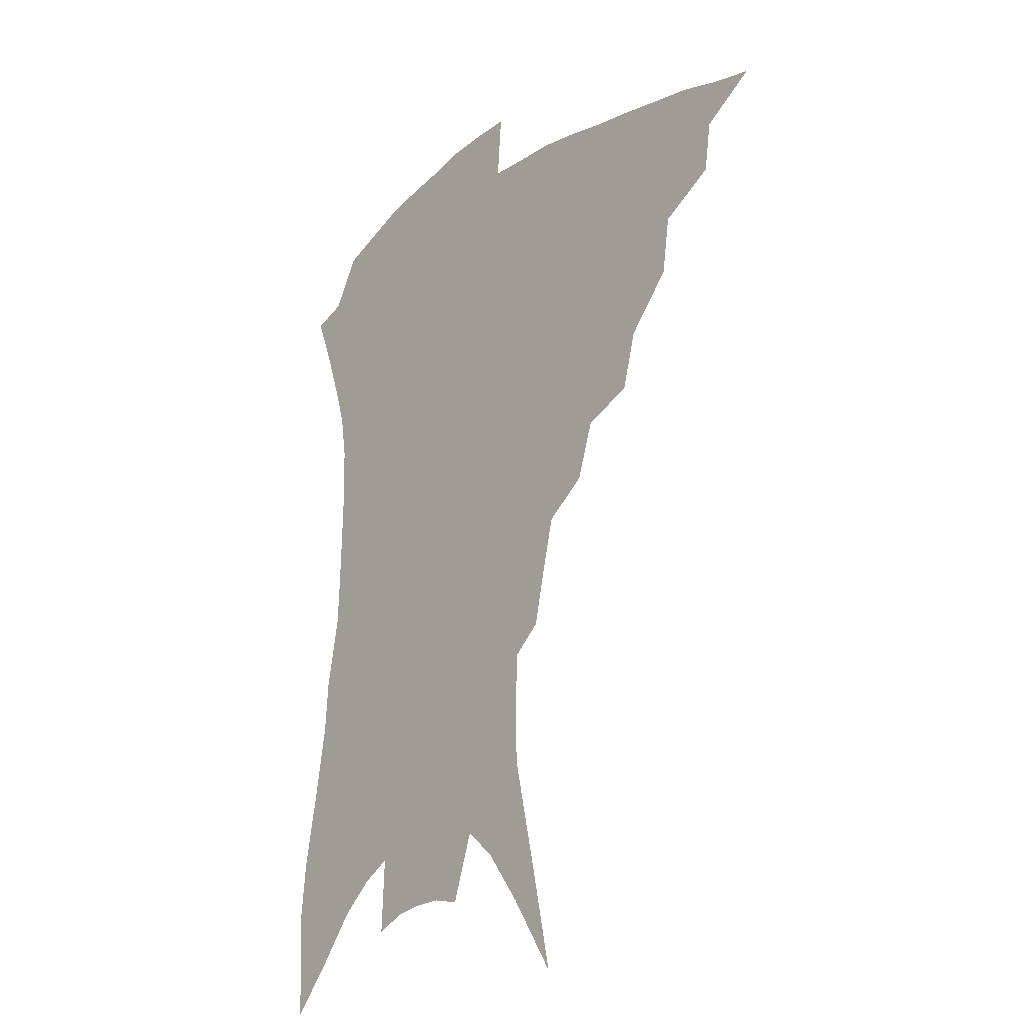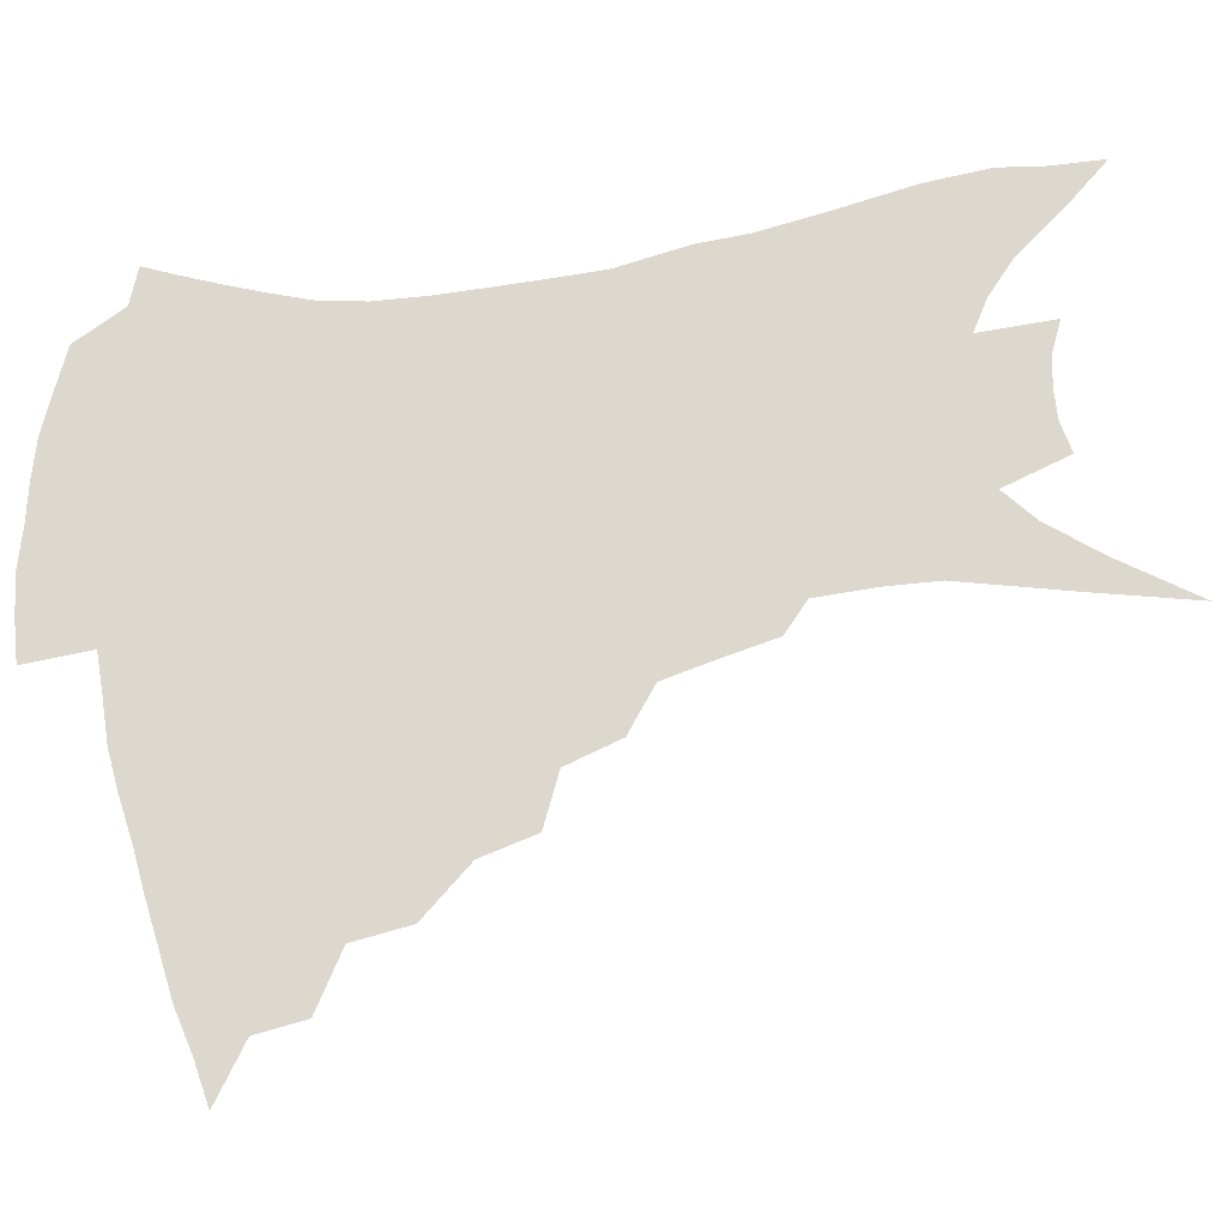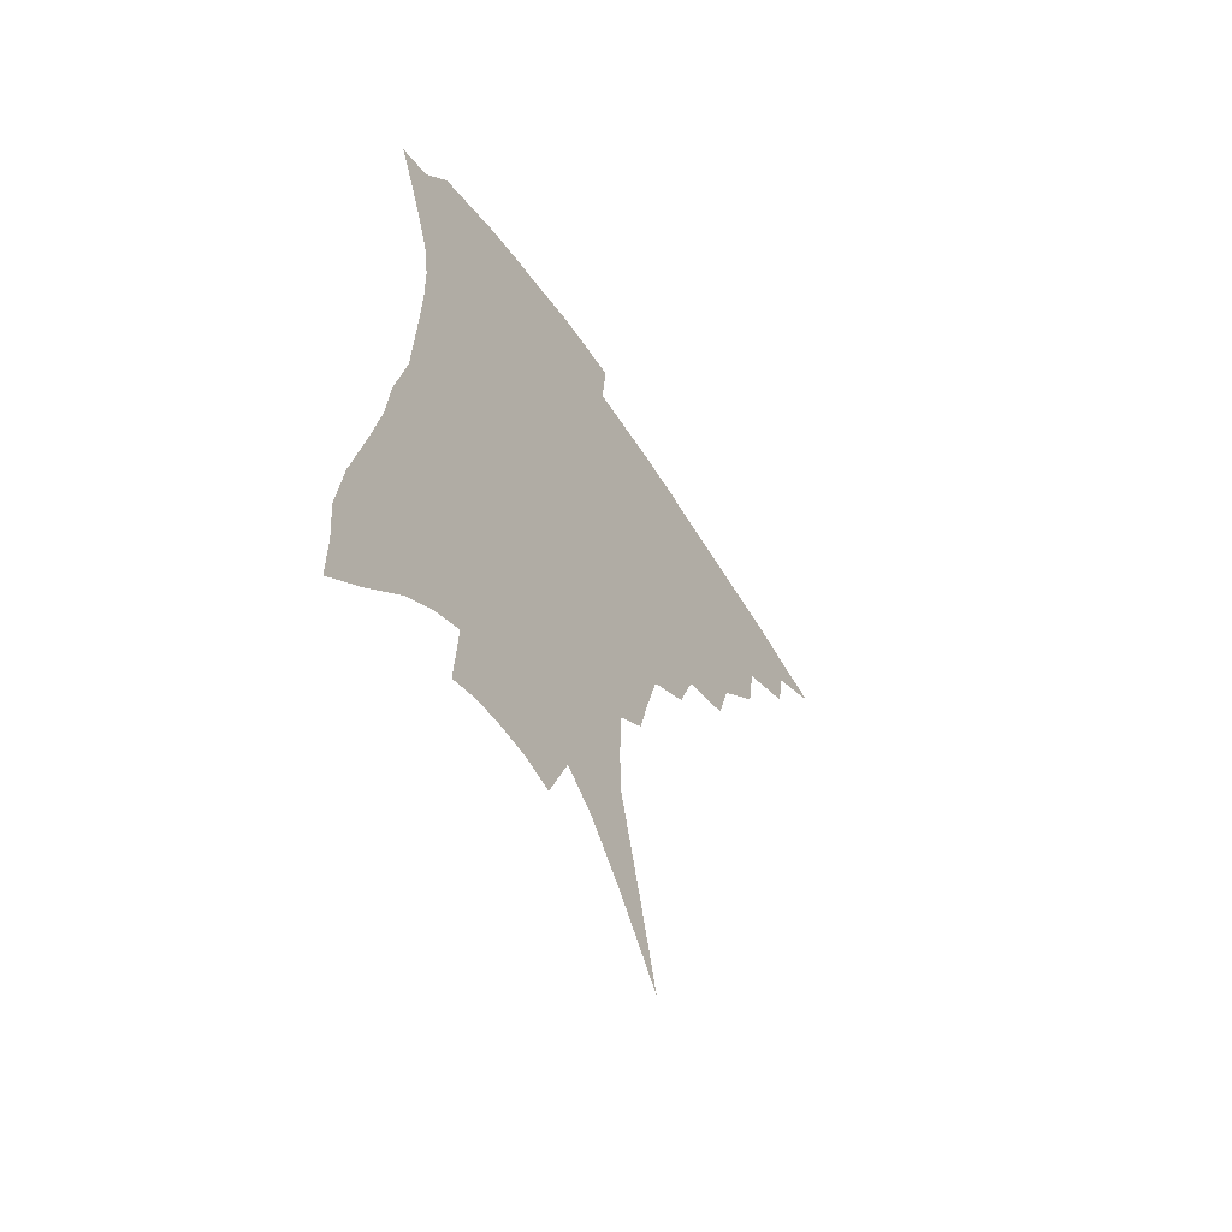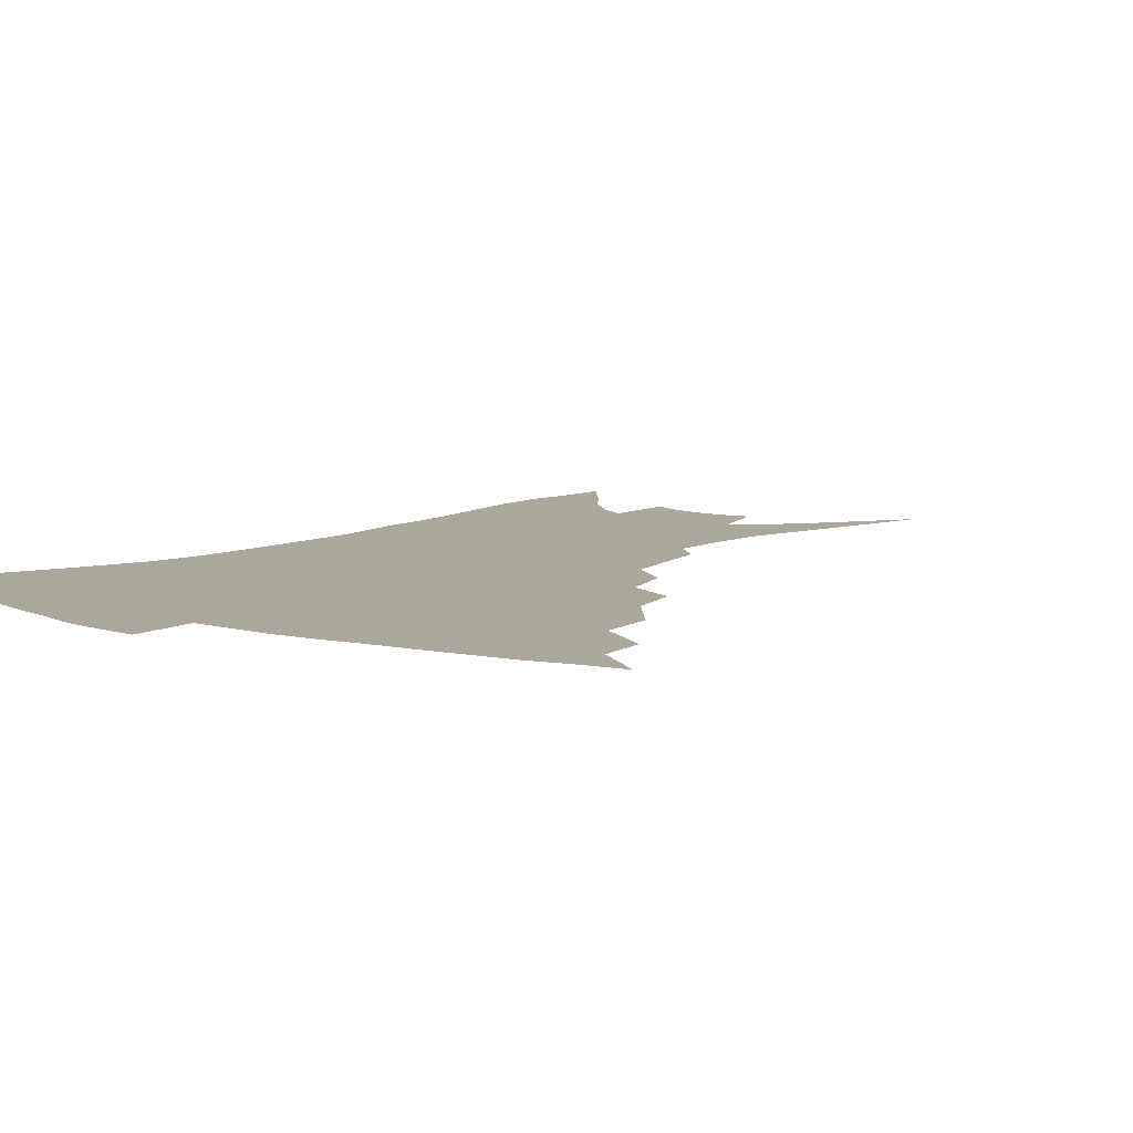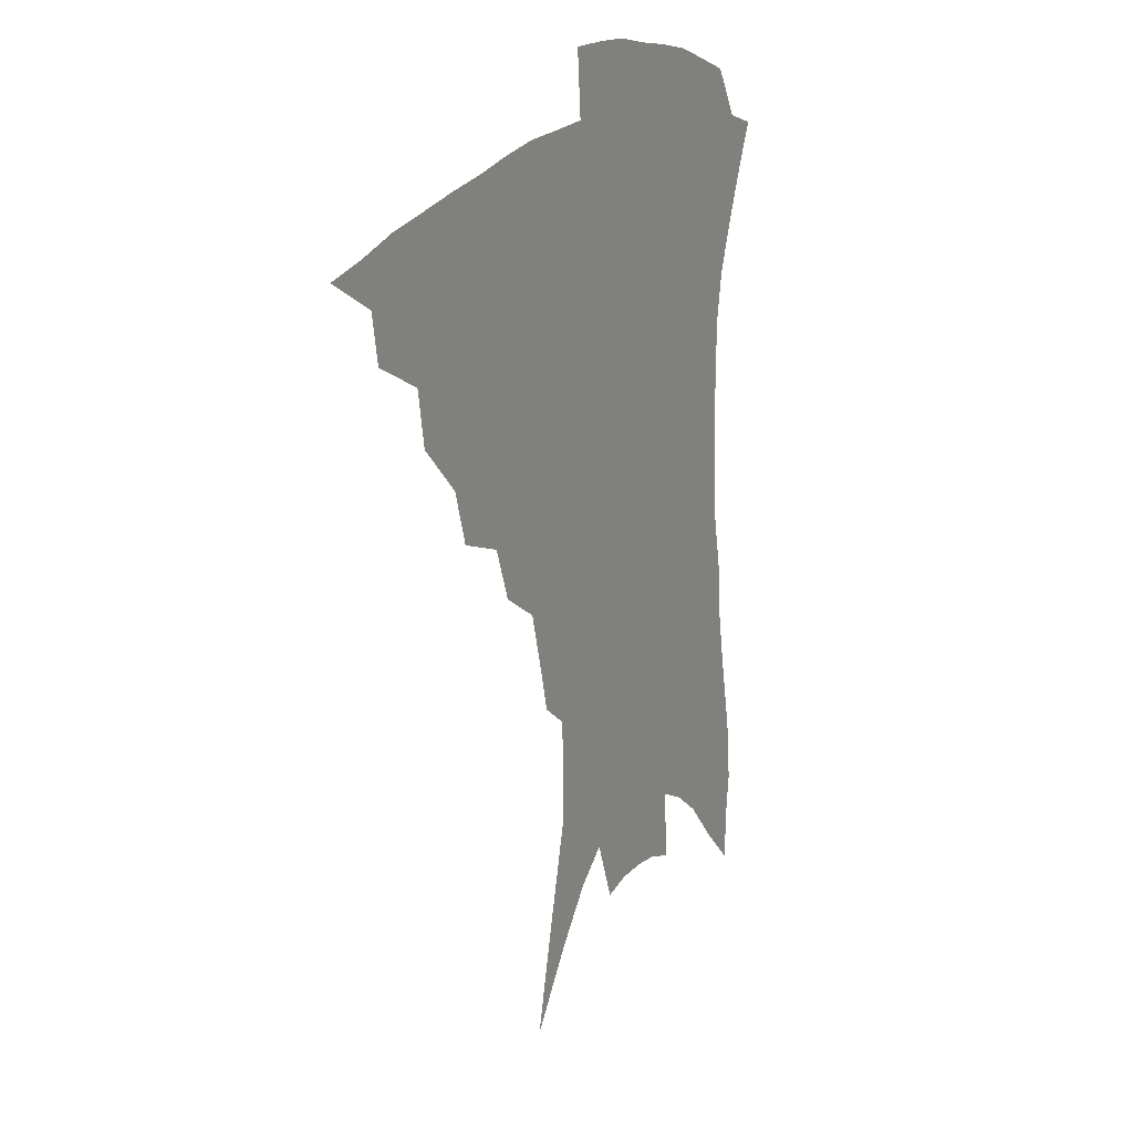
<metadata>
{"format":"obj","ext":"obj","renderer":"f3d","projection":"perspective","resolution":1024,"background":"white","views":[{"elev":-22.4,"azim":-130.5,"up":"+Y"},{"elev":72.1,"azim":-97.5,"up":"+Z"},{"elev":-61.1,"azim":123.5,"up":"+Y"},{"elev":8.1,"azim":-140.4,"up":"+Z"},{"elev":22.0,"azim":-59.4,"up":"+Y"}]}
</metadata>
<code>
v 443 375.1 0
v 464.1 345.9 0
v 461.5 362.8 0
v 458.1 378.2 0
v 486 315.2 0
v 483.1 334.7 0
v 480 351.3 0
v 476.4 366.3 0
v 473 382.4 0
v 506.7 278.5 0
v 501.5 297.5 0
v 501 324.5 0
v 497.9 340.5 0
v 494.4 355 0
v 491 369.8 0
v 488.2 384.9 0
v 530.4 252.2 0
v 524.2 271.1 0
v 519.7 292.2 0
v 517.9 315.5 0
v 514.6 329.6 0
v 511.7 344 0
v 508.9 358.2 0
v 506.3 372.4 0
v 503.2 387.5 0
v 553.7 204.8 0
v 550 221.3 0
v 545.1 241.4 0
v 539.6 264.2 0
v 535.6 284.6 0
v 532.4 302 0
v 530.4 320.2 0
v 527.8 333.6 0
v 525.2 347 0
v 522.7 360.8 0
v 520.4 374.8 0
v 518 389.6 0
v 548.2 84.09 0
v 555.4 118.3 0
v 564 157.4 0
v 564.5 175.4 0
v 563.7 196.1 0
v 561.1 214.7 0
v 557.6 235.1 0
v 553.2 251.5 0
v 549.6 275.3 0
v 546.7 291.2 0
v 544.4 307.4 0
v 542.7 323 0
v 540.8 336.5 0
v 538.4 349.4 0
v 536.5 362.9 0
v 534.6 377 0
v 532.4 392.3 0
v 564.8 109.8 0
v 570.7 142.6 0
v 573.1 165.2 0
v 573.1 186.7 0
v 571.8 209.3 0
v 569 226.9 0
v 565.6 241.1 0
v 562.5 263 0
v 559.7 279.7 0
v 557.8 296.8 0
v 556.4 312.6 0
v 555 326.3 0
v 553.8 338.9 0
v 552.5 351.7 0
v 550.1 364.8 0
v 549 378.3 0
v 546.6 394.3 0
v 577.9 127.6 0
v 581.8 155.5 0
v 582 174.7 0
v 581.2 196.6 0
v 579.8 216.8 0
v 577.1 233.3 0
v 574.4 250.1 0
v 572.1 270.3 0
v 570.2 286.2 0
v 568.8 301 0
v 567.6 314.7 0
v 566.4 327.2 0
v 567.1 342.1 0
v 565.7 353.5 0
v 565 365.8 0
v 562.8 379.6 0
v 561 394.5 0
v 589 137.5 0
v 591.1 162.5 0
v 590.5 183.8 0
v 588.8 200.8 0
v 588.1 220.7 0
v 585.3 239.1 0
v 583.4 254.9 0
v 581.6 275.7 0
v 580.2 288.2 0
v 579.4 303.3 0
v 579.4 318.3 0
v 578.5 330 0
v 578.4 342.3 0
v 577.9 354.3 0
v 577.4 366.7 0
v 576.5 379.5 0
v 574.8 395 0
v 573.1 417.6 0
v 596.8 114.4 0
v 599.1 144 0
v 599.6 164.4 0
v 598.5 185.1 0
v 598 191.5 0
v 595.8 224 0
v 594.1 238.1 0
v 592.3 261.3 0
v 591.1 276.8 0
v 590.4 292.2 0
v 590 305.7 0
v 590.1 319.7 0
v 590.4 332.1 0
v 590.1 342.9 0
v 590.4 355 0
v 590.1 367.2 0
v 589.3 380.7 0
v 588.1 397 0
v 586.6 417.2 0
v 607.2 116.9 0
v 608.4 144.5 0
v 608.2 167.6 0
v 607.3 185.8 0
v 606.3 208.7 0
v 603.9 227.6 0
v 602.8 243.3 0
v 601.3 261.6 0
v 600.5 278.1 0
v 600.2 292.1 0
v 600.1 304.8 0
v 600.5 319.2 0
v 601 331.4 0
v 601.9 343.5 0
v 602.3 354.9 0
v 602.7 366.8 0
v 602.3 380.5 0
v 601.7 396 0
v 600.2 416 0
v 617.7 116.8 0
v 617.7 144.1 0
v 616.8 168.7 0
v 615.8 189.6 0
v 614.4 209.5 0
v 612.7 226 0
v 611.2 246.6 0
v 610.4 261.1 0
v 609.7 278 0
v 609.7 292.3 0
v 610.2 306.4 0
v 610.9 319.3 0
v 612.1 332 0
v 613.1 343.2 0
v 614.1 354.4 0
v 614.9 366.3 0
v 615.4 379 0
v 615.7 392.9 0
v 614.2 412.6 0
v 628.1 115.2 0
v 627.5 139.2 0
v 625.8 166.4 0
v 624.3 188.5 0
v 622.7 209.2 0
v 620.9 229.1 0
v 620.3 243.4 0
v 619.2 261.7 0
v 618.9 277.1 0
v 619 292.2 0
v 619.8 304.8 0
v 620.9 318.5 0
v 622.3 331 0
v 623.8 341.8 0
v 626.2 353.5 0
v 627.7 364.6 0
v 628.2 377 0
v 628.9 390.5 0
v 627.7 410 0
v 638.5 110.8 0
v 637.3 136.6 0
v 635.2 162.4 0
v 632.7 189.1 0
v 631.5 206.6 0
v 630.2 224.3 0
v 629.2 241.2 0
v 628.4 258.1 0
v 628.3 273 0
v 628.5 288.4 0
v 629.2 303.1 0
v 630.6 318.7 0
v 632.4 329.1 0
v 634.1 339.5 0
v 637.2 352.4 0
v 639.1 363 0
v 640.7 374.3 0
v 642.3 386.1 0
v 641 406.7 0
v 648 130.6 0
v 645.5 155.7 0
v 642.8 180.8 0
v 640.8 201.7 0
v 638.9 221.5 0
v 638.2 237.7 0
v 637.7 253.7 0
v 637.9 267.8 0
v 637.5 285.9 0
v 638.3 301.9 0
v 639.9 314.7 0
v 642 327.4 0
v 644.6 338.6 0
v 647.3 350.1 0
v 650 360.9 0
v 652.2 371.9 0
v 654.1 383.9 0
v 654.5 401.3 0
v 659.4 120.6 0
v 657.1 144.6 0
v 653.5 171.4 0
v 652.3 190.3 0
v 649.2 213.3 0
v 648 231 0
v 647.3 247.8 0
v 647 263.7 0
v 646.7 280.7 0
v 647.4 297 0
v 649.2 309.9 0
v 651.1 325 0
v 654.2 335.5 0
v 657.4 347.7 0
v 660.6 358.3 0
v 663.7 369.2 0
v 665.9 381.6 0
v 667.9 395.7 0
v 673.6 102.8 0
v 670.7 128.5 0
v 666.7 156 0
v 664.4 177.7 0
v 660.9 201.2 0
v 659.6 219.2 0
v 659.3 235.2 0
v 657.5 254.7 0
v 656.4 273.5 0
v 657.2 288.5 0
v 658.3 303.9 0
v 659.9 319.7 0
v 663.5 330.6 0
v 666.9 344.3 0
v 671 354.8 0
v 674.8 366.1 0
v 677.7 378.3 0
v 687.1 87.65 0
v 687.3 105.9 0
v 688.8 121.6 0
v 686.5 144.1 0
v 681.2 171.5 0
v 677.1 195.3 0
v 675.8 212.9 0
v 671.1 238.1 0
v 670.5 254.9 0
v 670 272.1 0
v 669.6 290.3 0
v 670.1 308.6 0
v 672.4 324.1 0
v 676.4 337.1 0
v 681.2 351.1 0
v 685.6 362.8 0
v 689.9 373.8 0
v 721 391 0
f 3 4 1
f 6 7 2
f 2 7 3
f 7 8 3
f 3 8 4
f 8 9 4
f 11 12 5
f 5 12 6
f 12 13 6
f 6 13 7
f 13 14 7
f 7 14 8
f 14 15 8
f 8 15 9
f 15 16 9
f 18 19 10
f 10 19 11
f 19 20 11
f 11 20 12
f 20 21 12
f 12 21 13
f 21 22 13
f 13 22 14
f 22 23 14
f 14 23 15
f 23 24 15
f 15 24 16
f 24 25 16
f 28 29 17
f 17 29 18
f 29 30 18
f 18 30 19
f 30 31 19
f 19 31 20
f 31 32 20
f 20 32 21
f 32 33 21
f 21 33 22
f 33 34 22
f 22 34 23
f 34 35 23
f 23 35 24
f 35 36 24
f 24 36 25
f 36 37 25
f 42 43 26
f 26 43 27
f 43 44 27
f 27 44 28
f 44 45 28
f 28 45 29
f 45 46 29
f 29 46 30
f 46 47 30
f 30 47 31
f 47 48 31
f 31 48 32
f 48 49 32
f 32 49 33
f 49 50 33
f 33 50 34
f 50 51 34
f 34 51 35
f 51 52 35
f 35 52 36
f 52 53 36
f 36 53 37
f 53 54 37
f 38 55 39
f 55 56 39
f 39 56 40
f 56 57 40
f 40 57 41
f 57 58 41
f 41 58 42
f 58 59 42
f 42 59 43
f 59 60 43
f 43 60 44
f 60 61 44
f 44 61 45
f 61 62 45
f 45 62 46
f 62 63 46
f 46 63 47
f 63 64 47
f 47 64 48
f 64 65 48
f 48 65 49
f 65 66 49
f 49 66 50
f 66 67 50
f 50 67 51
f 67 68 51
f 51 68 52
f 68 69 52
f 52 69 53
f 69 70 53
f 53 70 54
f 70 71 54
f 55 72 56
f 72 73 56
f 56 73 57
f 73 74 57
f 57 74 58
f 74 75 58
f 58 75 59
f 75 76 59
f 59 76 60
f 76 77 60
f 60 77 61
f 77 78 61
f 61 78 62
f 78 79 62
f 62 79 63
f 79 80 63
f 63 80 64
f 80 81 64
f 64 81 65
f 81 82 65
f 65 82 66
f 82 83 66
f 66 83 67
f 83 84 67
f 67 84 68
f 84 85 68
f 68 85 69
f 85 86 69
f 69 86 70
f 86 87 70
f 70 87 71
f 87 88 71
f 72 89 73
f 89 90 73
f 73 90 74
f 90 91 74
f 74 91 75
f 91 92 75
f 75 92 76
f 92 93 76
f 76 93 77
f 93 94 77
f 77 94 78
f 94 95 78
f 78 95 79
f 95 96 79
f 79 96 80
f 96 97 80
f 80 97 81
f 97 98 81
f 81 98 82
f 98 99 82
f 82 99 83
f 99 100 83
f 83 100 84
f 100 101 84
f 84 101 85
f 101 102 85
f 85 102 86
f 102 103 86
f 86 103 87
f 103 104 87
f 87 104 88
f 104 105 88
f 107 108 89
f 89 108 90
f 108 109 90
f 90 109 91
f 109 110 91
f 91 110 92
f 110 111 92
f 92 111 93
f 111 112 93
f 93 112 94
f 112 113 94
f 94 113 95
f 113 114 95
f 95 114 96
f 114 115 96
f 96 115 97
f 115 116 97
f 97 116 98
f 116 117 98
f 98 117 99
f 117 118 99
f 99 118 100
f 118 119 100
f 100 119 101
f 119 120 101
f 101 120 102
f 120 121 102
f 102 121 103
f 121 122 103
f 103 122 104
f 122 123 104
f 104 123 105
f 123 124 105
f 105 124 106
f 124 125 106
f 107 126 108
f 126 127 108
f 108 127 109
f 127 128 109
f 109 128 110
f 128 129 110
f 110 129 111
f 129 130 111
f 111 130 112
f 130 131 112
f 112 131 113
f 131 132 113
f 113 132 114
f 132 133 114
f 114 133 115
f 133 134 115
f 115 134 116
f 134 135 116
f 116 135 117
f 135 136 117
f 117 136 118
f 136 137 118
f 118 137 119
f 137 138 119
f 119 138 120
f 138 139 120
f 120 139 121
f 139 140 121
f 121 140 122
f 140 141 122
f 122 141 123
f 141 142 123
f 123 142 124
f 142 143 124
f 124 143 125
f 143 144 125
f 126 145 127
f 145 146 127
f 127 146 128
f 146 147 128
f 128 147 129
f 147 148 129
f 129 148 130
f 148 149 130
f 130 149 131
f 149 150 131
f 131 150 132
f 150 151 132
f 132 151 133
f 151 152 133
f 133 152 134
f 152 153 134
f 134 153 135
f 153 154 135
f 135 154 136
f 154 155 136
f 136 155 137
f 155 156 137
f 137 156 138
f 156 157 138
f 138 157 139
f 157 158 139
f 139 158 140
f 158 159 140
f 140 159 141
f 159 160 141
f 141 160 142
f 160 161 142
f 142 161 143
f 161 162 143
f 143 162 144
f 162 163 144
f 145 164 146
f 164 165 146
f 146 165 147
f 165 166 147
f 147 166 148
f 166 167 148
f 148 167 149
f 167 168 149
f 149 168 150
f 168 169 150
f 150 169 151
f 169 170 151
f 151 170 152
f 170 171 152
f 152 171 153
f 171 172 153
f 153 172 154
f 172 173 154
f 154 173 155
f 173 174 155
f 155 174 156
f 174 175 156
f 156 175 157
f 175 176 157
f 157 176 158
f 176 177 158
f 158 177 159
f 177 178 159
f 159 178 160
f 178 179 160
f 160 179 161
f 179 180 161
f 161 180 162
f 180 181 162
f 162 181 163
f 181 182 163
f 164 183 165
f 183 184 165
f 165 184 166
f 184 185 166
f 166 185 167
f 185 186 167
f 167 186 168
f 186 187 168
f 168 187 169
f 187 188 169
f 169 188 170
f 188 189 170
f 170 189 171
f 189 190 171
f 171 190 172
f 190 191 172
f 172 191 173
f 191 192 173
f 173 192 174
f 192 193 174
f 174 193 175
f 193 194 175
f 175 194 176
f 194 195 176
f 176 195 177
f 195 196 177
f 177 196 178
f 196 197 178
f 178 197 179
f 197 198 179
f 179 198 180
f 198 199 180
f 180 199 181
f 199 200 181
f 181 200 182
f 200 201 182
f 184 202 185
f 202 203 185
f 185 203 186
f 203 204 186
f 186 204 187
f 204 205 187
f 187 205 188
f 205 206 188
f 188 206 189
f 206 207 189
f 189 207 190
f 207 208 190
f 190 208 191
f 208 209 191
f 191 209 192
f 209 210 192
f 192 210 193
f 210 211 193
f 193 211 194
f 211 212 194
f 194 212 195
f 212 213 195
f 195 213 196
f 213 214 196
f 196 214 197
f 214 215 197
f 197 215 198
f 215 216 198
f 198 216 199
f 216 217 199
f 199 217 200
f 217 218 200
f 200 218 201
f 218 219 201
f 202 220 203
f 220 221 203
f 203 221 204
f 221 222 204
f 204 222 205
f 222 223 205
f 205 223 206
f 223 224 206
f 206 224 207
f 224 225 207
f 207 225 208
f 225 226 208
f 208 226 209
f 226 227 209
f 209 227 210
f 227 228 210
f 210 228 211
f 228 229 211
f 211 229 212
f 229 230 212
f 212 230 213
f 230 231 213
f 213 231 214
f 231 232 214
f 214 232 215
f 232 233 215
f 215 233 216
f 233 234 216
f 216 234 217
f 234 235 217
f 217 235 218
f 235 236 218
f 218 236 219
f 236 237 219
f 220 238 221
f 238 239 221
f 221 239 222
f 239 240 222
f 222 240 223
f 240 241 223
f 223 241 224
f 241 242 224
f 224 242 225
f 242 243 225
f 225 243 226
f 243 244 226
f 226 244 227
f 244 245 227
f 227 245 228
f 245 246 228
f 228 246 229
f 246 247 229
f 229 247 230
f 247 248 230
f 230 248 231
f 248 249 231
f 231 249 232
f 249 250 232
f 232 250 233
f 250 251 233
f 233 251 234
f 251 252 234
f 234 252 235
f 252 253 235
f 235 253 236
f 253 254 236
f 236 254 237
f 238 255 239
f 255 256 239
f 239 256 240
f 256 257 240
f 240 257 241
f 257 258 241
f 241 258 242
f 258 259 242
f 242 259 243
f 259 260 243
f 243 260 244
f 260 261 244
f 244 261 245
f 261 262 245
f 245 262 246
f 262 263 246
f 246 263 247
f 263 264 247
f 247 264 248
f 264 265 248
f 248 265 249
f 265 266 249
f 249 266 250
f 266 267 250
f 250 267 251
f 267 268 251
f 251 268 252
f 268 269 252
f 252 269 253
f 269 270 253
f 253 270 254
f 270 271 254

</code>
